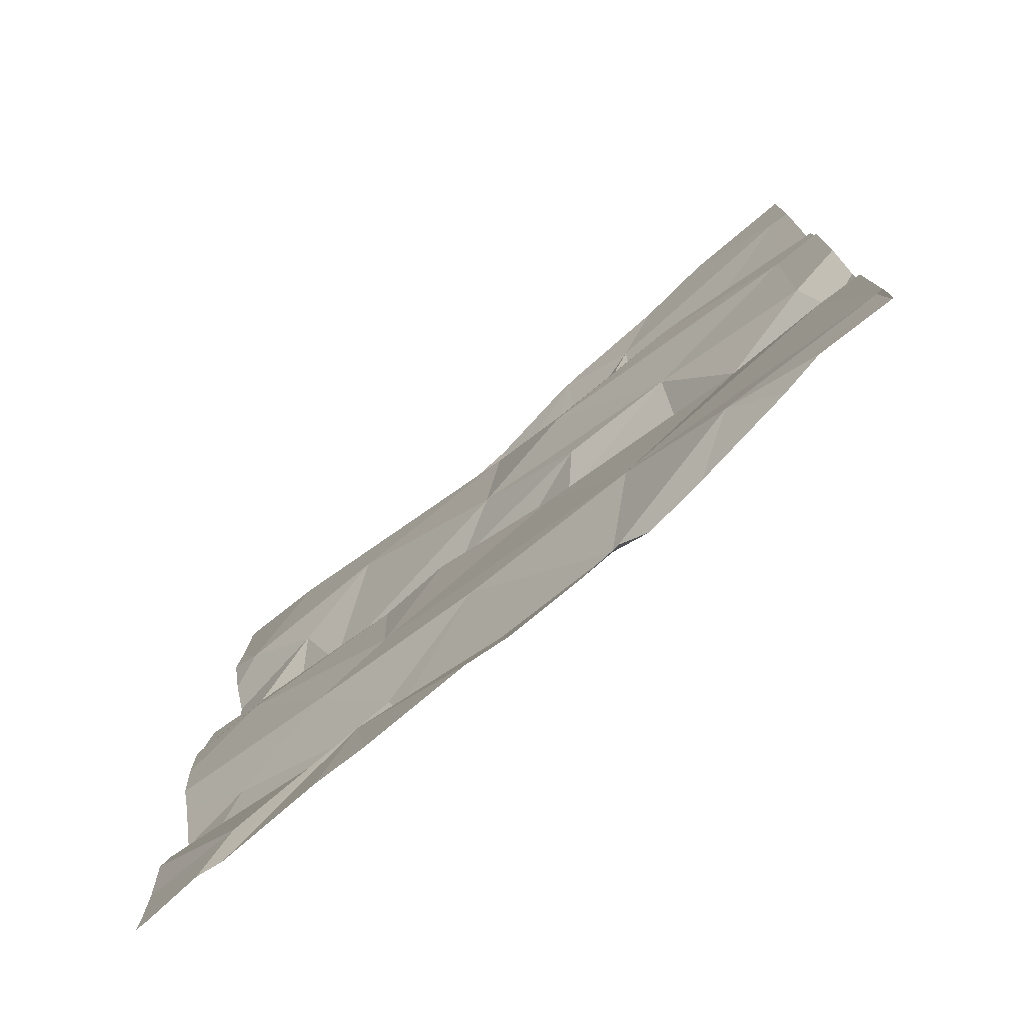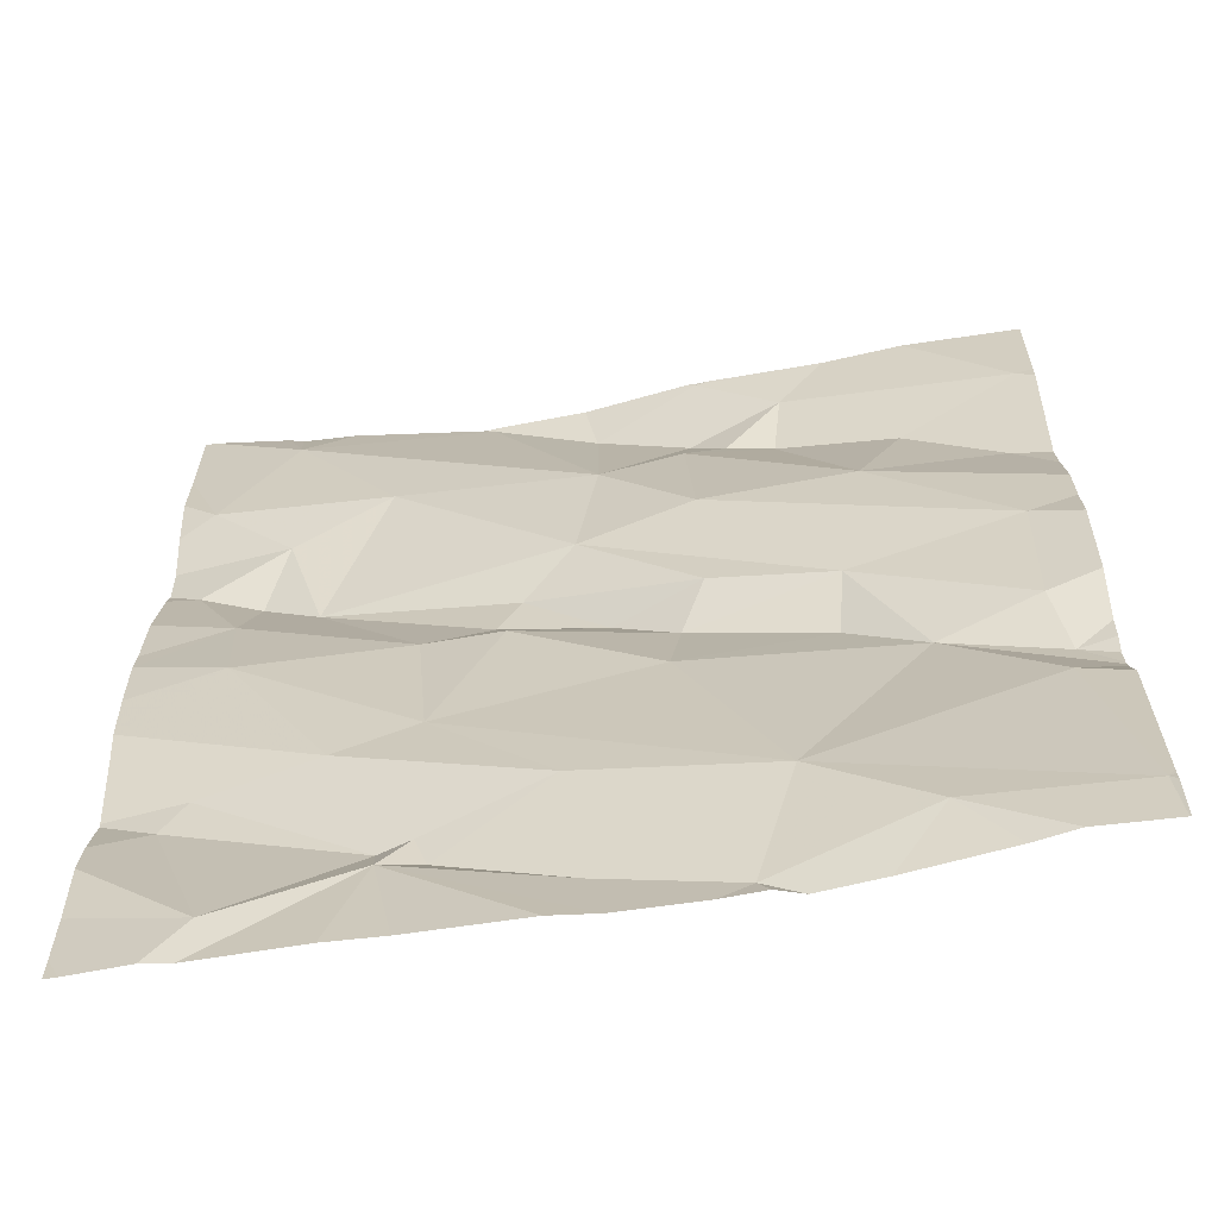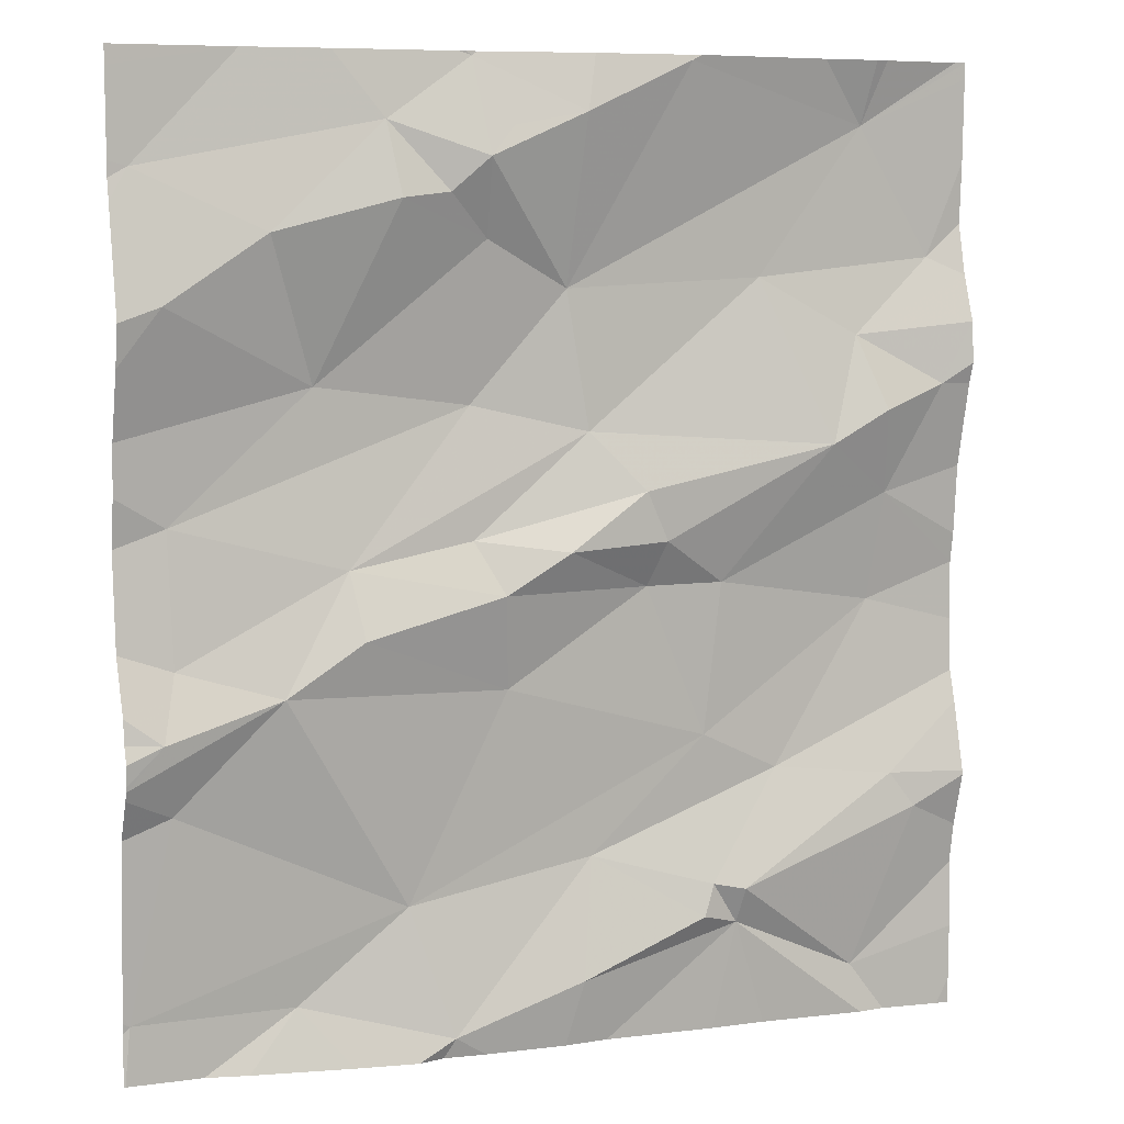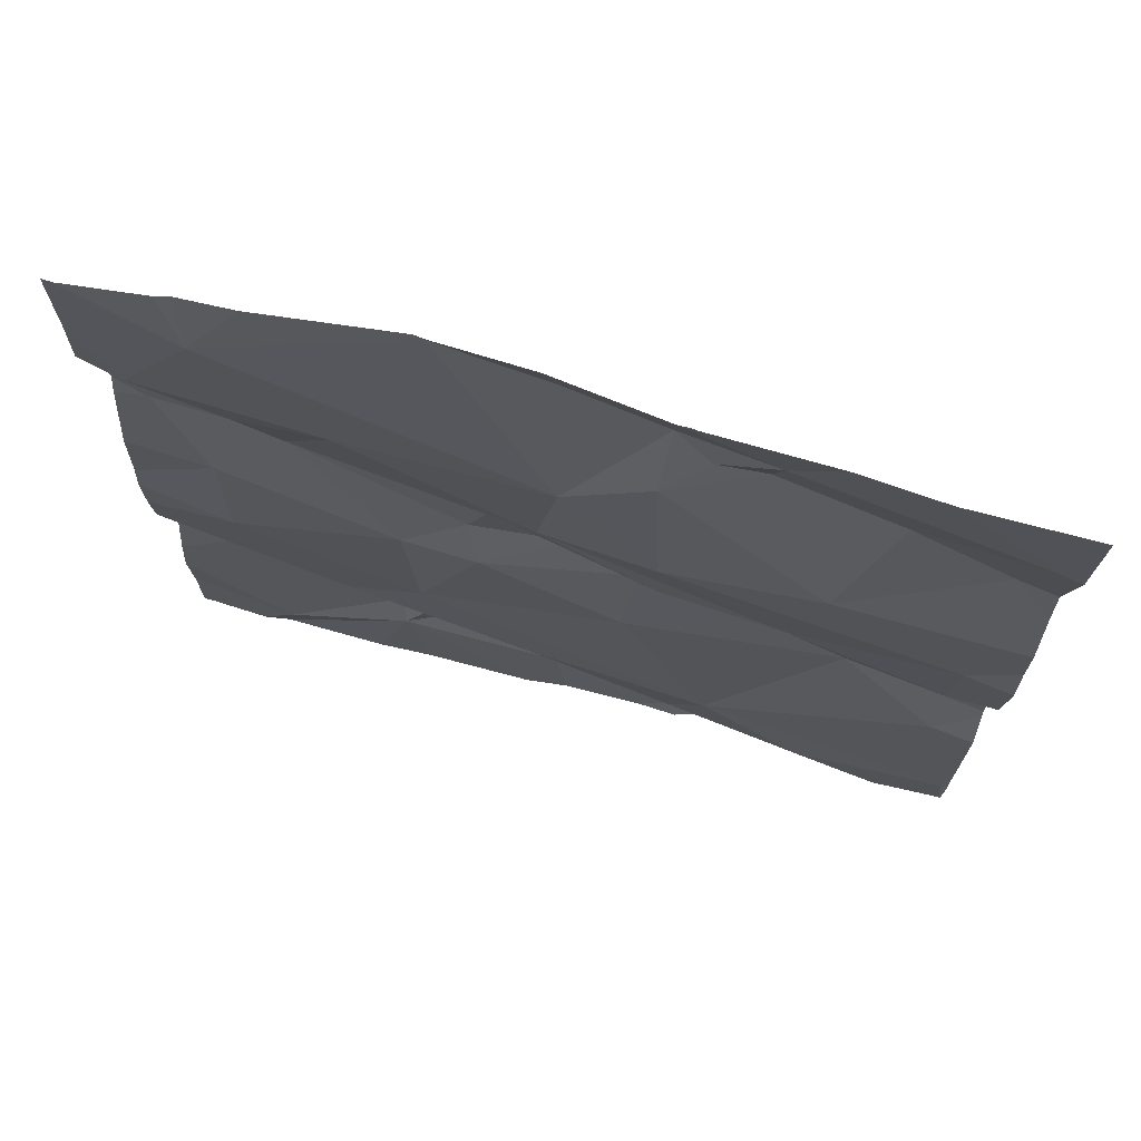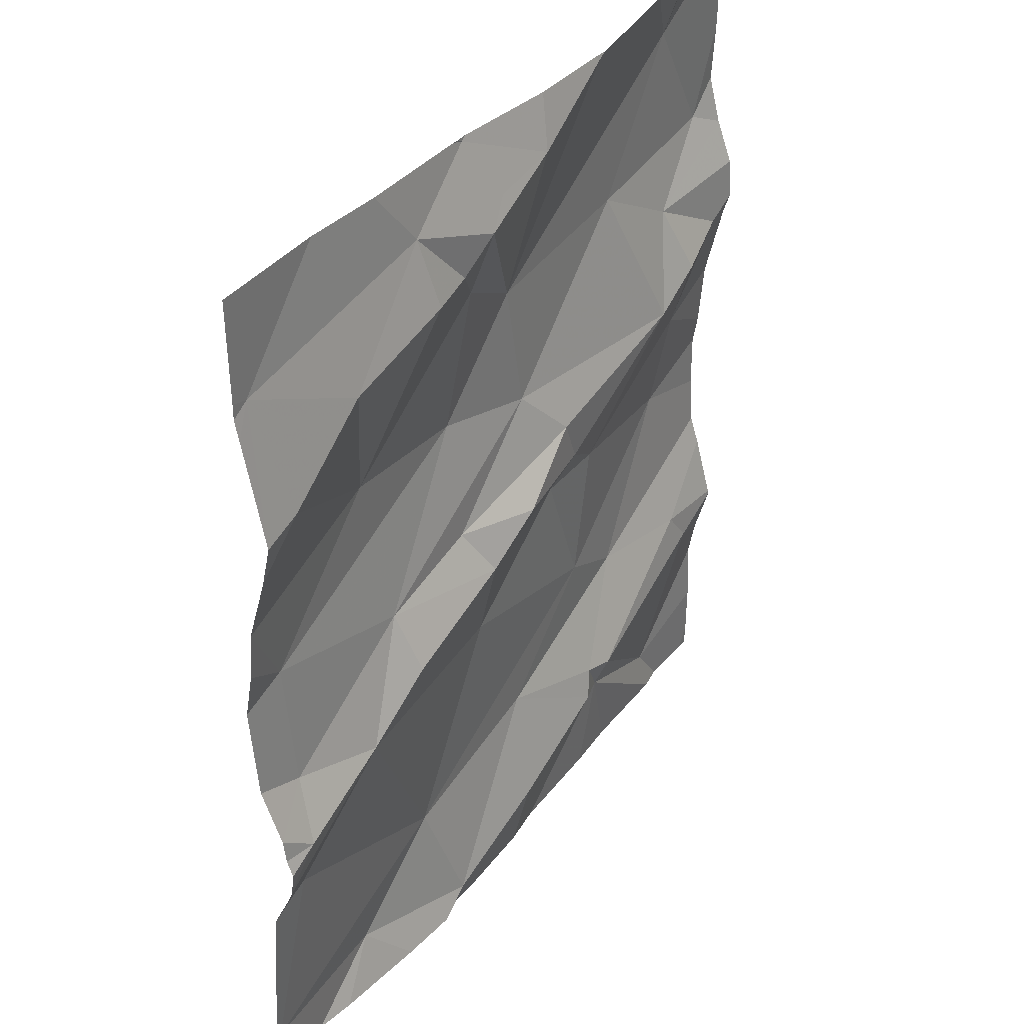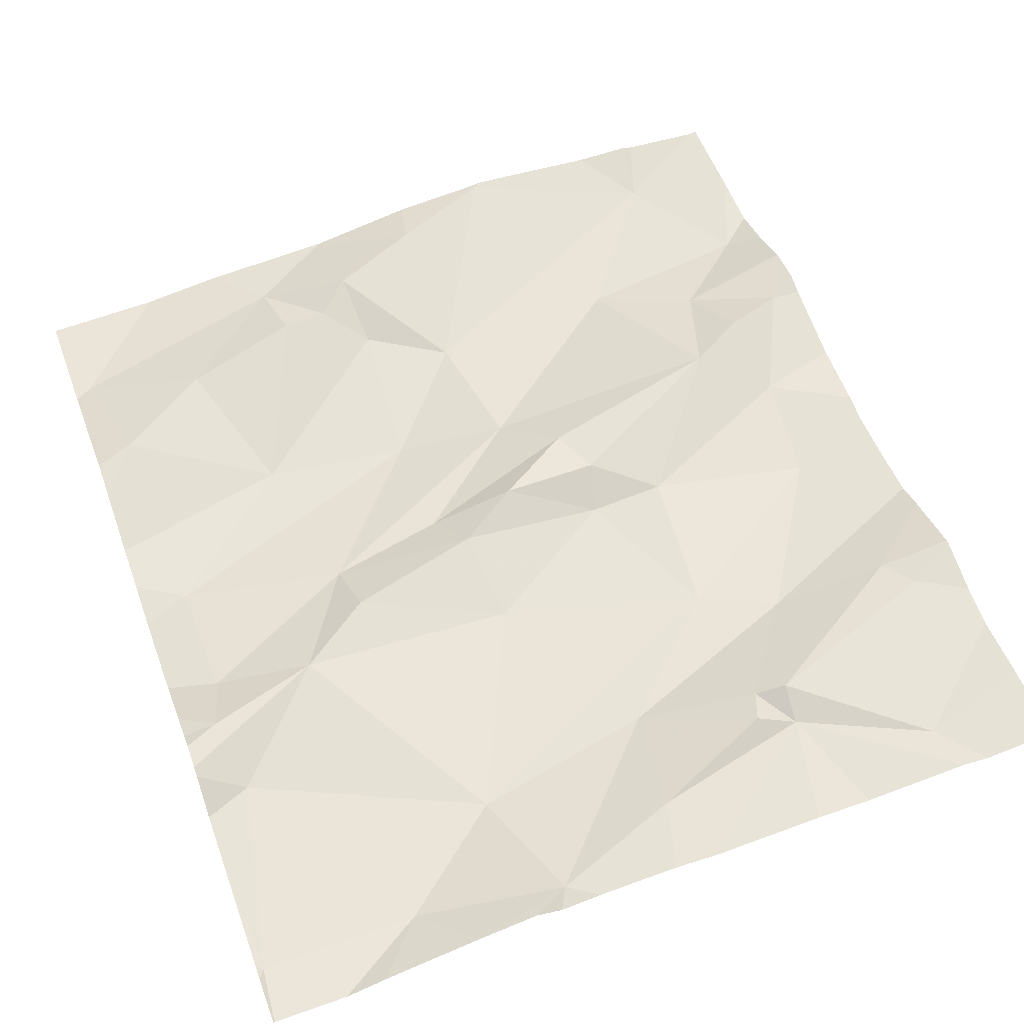
<metadata>
{"format":"obj","ext":"obj","renderer":"f3d","projection":"perspective","resolution":1024,"background":"white","views":[{"elev":-77.4,"azim":-144.0,"up":"+Y"},{"elev":-62.3,"azim":-175.2,"up":"+Y"},{"elev":7.4,"azim":-23.3,"up":"+Y"},{"elev":74.3,"azim":-169.3,"up":"+Y"},{"elev":36.7,"azim":-61.6,"up":"+Y"},{"elev":53.2,"azim":-19.9,"up":"+Z"}]}
</metadata>
<code>
v -40.21 283.2 503.8
v -40.12 283.2 503.8
v -39.84 283.2 503.9
v -39.74 283.2 503.9
v -39.85 283.2 503.9
v -39.52 283.2 503.8
v -39.57 283.2 503.9
v -40.06 283.2 503.8
v -39.51 283.2 503.9
v -39.98 283.2 503.8
v -39.97 283.2 503.8
v -39.42 282.2 503.9
v -40.1 282.2 503.8
v -39.39 282.5 503.9
v -39.39 282.6 503.8
v -39.72 283.2 503.9
v -39.73 283.2 503.9
v -39.49 283.2 503.9
v -39.4 283.2 503.9
v -39.97 283.2 503.8
v -39.96 283.2 503.8
v -39.39 282.3 503.9
v -39.39 283.1 503.9
v -39.39 283.2 503.9
v -40.19 283 503.8
v -40.05 283.1 503.9
v -40.32 283.1 503.8
v -40.29 282.4 503.8
v -40.18 282.6 503.8
v -40.03 282.3 503.8
v -39.39 282.5 503.9
v -40.16 282.2 503.8
v -40.31 282.5 503.8
v -40.29 282.6 503.8
v -39.39 282.2 503.9
v -40.34 282.2 503.8
v -39.39 283.1 503.9
v -39.39 283.1 503.9
v -40.3 283 503.8
v -39.99 282.2 503.8
v -39.39 282.9 503.9
v -39.39 283 503.9
v -40.29 282.7 503.8
v -39.93 282.6 503.8
v -40.1 282.7 503.8
v -40.13 282.9 503.8
v -39.39 283.2 503.9
v -39.39 282.2 503.9
v -40.09 282.6 503.8
v -39.95 283 503.8
v -40 283.1 503.8
v -39.94 282.7 503.9
v -39.96 282.9 503.8
v -39.52 282.2 503.8
v -40.03 282.2 503.8
v -39.86 282.2 503.8
v -39.48 282.4 503.9
v -39.45 282.4 503.9
v -39.66 282.3 503.9
v -39.52 282.9 503.9
v -39.43 283 503.9
v -39.69 282.2 503.8
v -39.93 283.2 503.9
v -39.96 283.1 503.9
v -39.71 282.3 503.9
v -39.66 282.3 503.8
v -39.85 282.2 503.8
v -39.61 282.4 503.8
v -39.97 282.7 503.8
v -39.83 282.8 503.8
v -39.68 282.7 503.8
v -39.77 282.7 503.8
v -39.75 282.7 503.9
v -39.81 282.2 503.8
v -39.63 283 503.8
v -39.86 283 503.8
v -39.47 282.2 503.9
v -39.73 283.2 503.9
v -39.96 282.2 503.8
v -39.83 282.4 503.8
v -40 282.2 503.8
v -39.41 282.2 503.9
v -39.7 282.5 503.8
v -39.78 282.8 503.9
v -39.69 282.3 503.9
v -39.49 282.6 503.8
v -39.87 282.7 503.9
v -39.56 282.8 503.9
v -39.43 282.9 503.9
v -39.49 282.8 503.9
v -39.5 282.8 503.9
v -40.21 282.2 503.8
v -40.35 283.2 503.8
v -40.35 283.2 503.8
v -40.35 283.1 503.8
v -40.35 283.1 503.8
v -40.35 282.4 503.8
v -40.35 282.2 503.8
v -40.35 282.6 503.8
v -40.35 282.6 503.8
v -40.35 282.7 503.8
v -40.35 282.5 503.8
v -40.35 282.5 503.8
v -40.35 282.5 503.8
v -40.35 283 503.8
v -40.35 282.9 503.8
v -40.35 282.8 503.8
v -40.35 283.1 503.8
v -40.35 282.5 503.8
v -40.35 282.5 503.8
v -40.35 282.8 503.8
v -40.35 282.2 503.8
v -40.35 282.2 503.8
v -39.39 282.7 503.8
v -39.39 282.9 503.9
v -39.39 282.7 503.9
v -39.39 282.4 503.9
v -39.39 282.4 503.9
v -39.39 282.9 503.9
v -39.39 282.8 503.9
v -39.39 282.4 503.9
v -39.62 282.2 503.8
v -39.5 282.2 503.9
v -40.26 282.2 503.8
v -40.34 282.2 503.8
v -40.34 282.2 503.8
v -40.35 282.2 503.8
v -39.39 282.2 503.9
f 1 27 8
f 2 8 20
f 126 36 113
f 10 20 11
f 11 20 21
f 7 6 9
f 16 78 7
f 9 6 18
f 21 20 5
f 3 5 78
f 4 78 17
f 17 78 16
f 18 6 19
f 47 6 24
f 8 25 26
f 8 27 25
f 29 28 30
f 1 8 2
f 34 33 29
f 125 36 126
f 30 36 32
f 36 28 97
f 25 27 39
f 30 32 40
f 99 34 100
f 100 43 101
f 30 44 29
f 28 36 30
f 45 34 29
f 28 29 102
f 27 1 94
f 26 25 46
f 117 58 22
f 46 25 39
f 46 39 106
f 105 27 108
f 29 49 45
f 124 32 36
f 46 50 26
f 26 51 8
f 45 49 52
f 2 20 10
f 116 90 114
f 45 43 34
f 40 32 13
f 115 89 119
f 102 33 109
f 46 43 53
f 26 50 51
f 43 46 107
f 123 66 122
f 114 86 15
f 15 86 31
f 44 49 29
f 53 43 45
f 122 66 62
f 58 57 59
f 42 60 41
f 5 63 64
f 66 65 67
f 57 68 59
f 45 69 70
f 72 71 73
f 76 75 6
f 31 57 14
f 78 6 7
f 66 67 56
f 50 46 53
f 40 67 80
f 64 63 20
f 50 76 64
f 68 83 80
f 79 40 81
f 70 69 84
f 82 48 12
f 59 85 66
f 81 40 55
f 53 45 70
f 50 53 76
f 52 69 45
f 21 5 3
f 8 51 64
f 84 87 73
f 78 5 76
f 87 52 72
f 83 44 30
f 83 71 72
f 30 80 83
f 30 40 80
f 56 40 79
f 54 58 59
f 77 66 123
f 72 73 87
f 6 78 76
f 60 75 88
f 5 64 76
f 69 52 87
f 80 67 65
f 44 83 72
f 52 49 44
f 20 63 5
f 41 89 115
f 90 86 114
f 88 90 91
f 73 71 88
f 84 73 88
f 90 88 71
f 70 75 76
f 71 86 90
f 88 75 70
f 70 84 88
f 83 68 86
f 88 91 60
f 6 75 61
f 66 54 59
f 66 85 65
f 80 85 68
f 59 68 85
f 58 54 22
f 6 61 38
f 77 54 66
f 91 90 89
f 60 91 89
f 119 90 120
f 3 78 4
f 64 20 8
f 87 84 69
f 64 51 50
f 60 61 75
f 76 53 70
f 52 44 72
f 86 71 83
f 86 68 31
f 80 65 85
f 62 66 74
f 118 58 121
f 94 1 93
f 14 57 118
f 124 36 125
f 95 27 96
f 74 66 56
f 56 67 40
f 96 27 94
f 31 68 57
f 126 113 127
f 97 28 103
f 98 36 97
f 23 61 42
f 99 33 34
f 41 60 89
f 100 34 43
f 55 40 13
f 101 43 111
f 42 61 60
f 102 29 33
f 103 28 102
f 12 54 77
f 104 33 99
f 12 48 54
f 105 39 27
f 106 39 105
f 22 54 48
f 107 46 106
f 24 6 38
f 108 27 95
f 109 33 110
f 47 19 6
f 37 61 23
f 110 33 104
f 111 43 107
f 13 32 92
f 112 36 98
f 82 35 48
f 113 36 112
f 38 61 37
f 118 57 58
f 119 89 90
f 120 90 116
f 121 58 117
f 92 32 124
f 128 35 82

</code>
